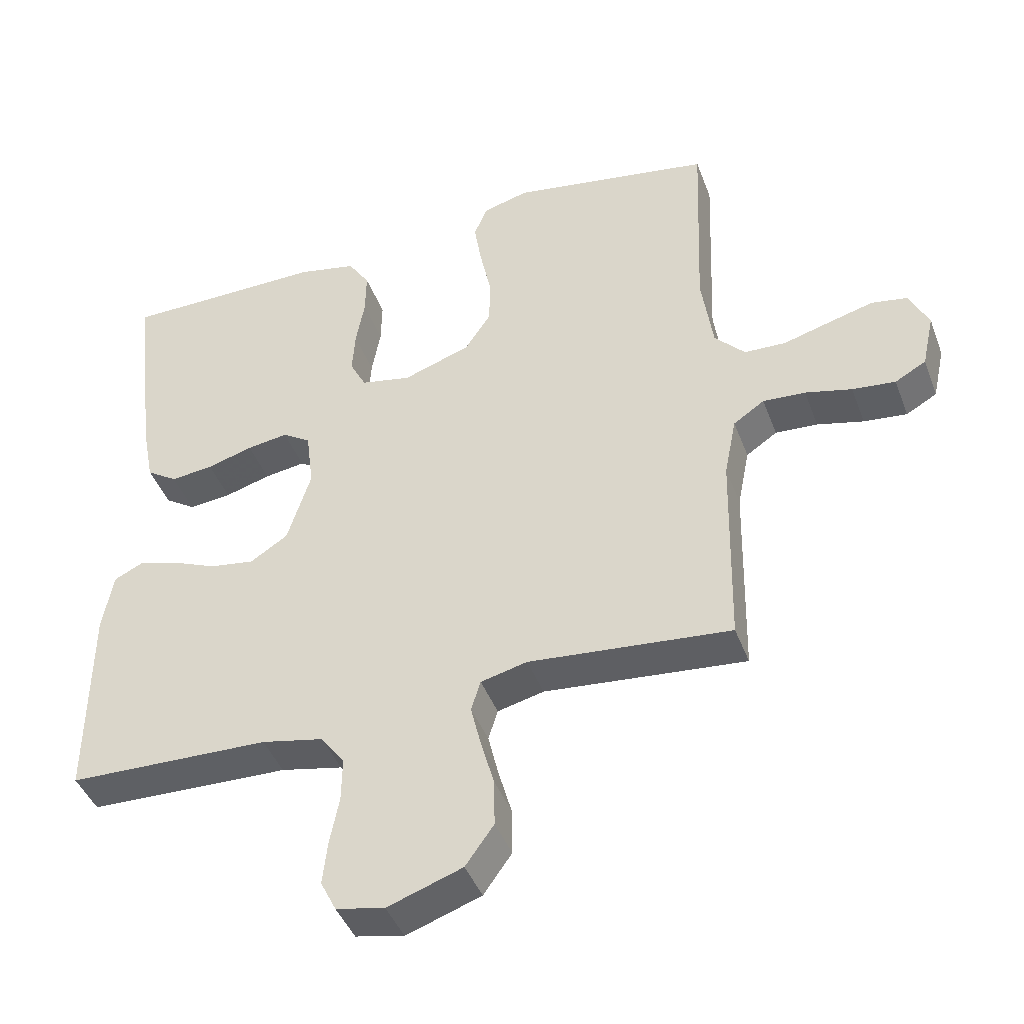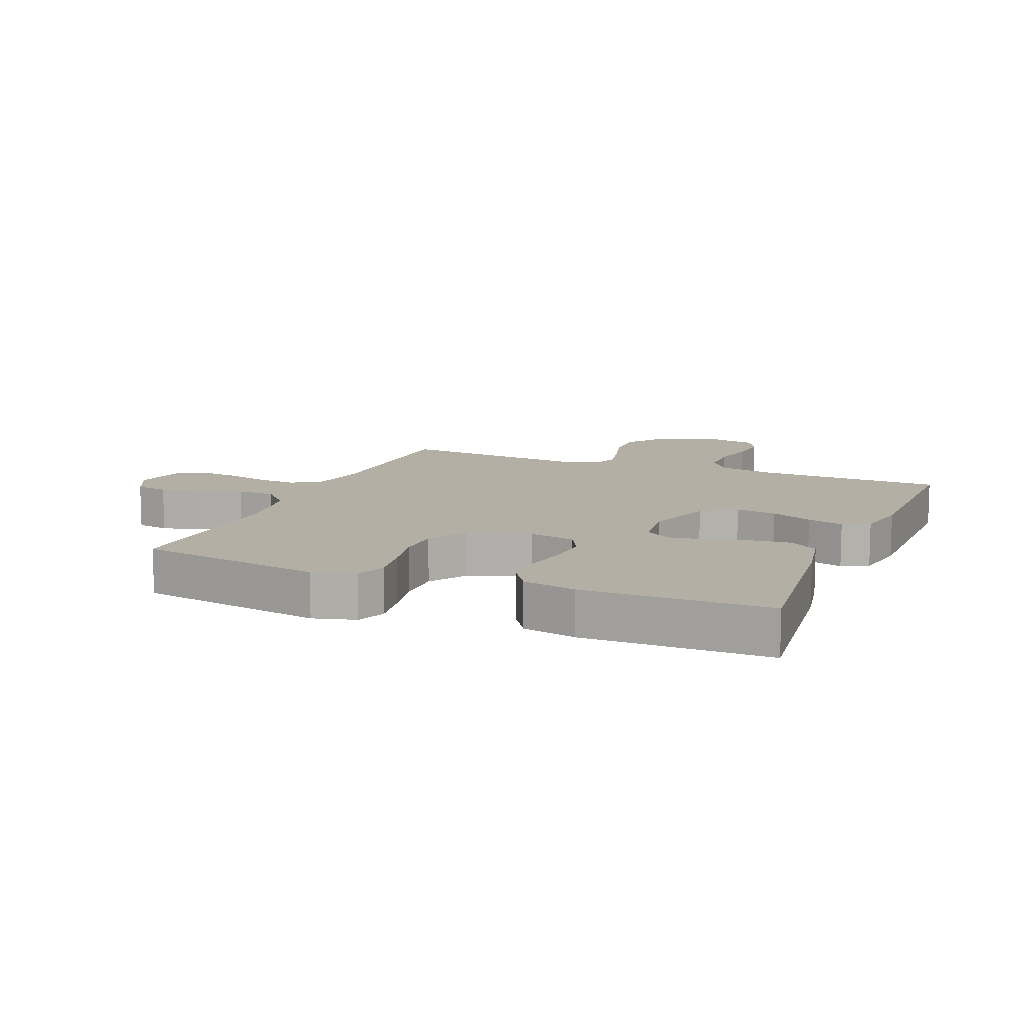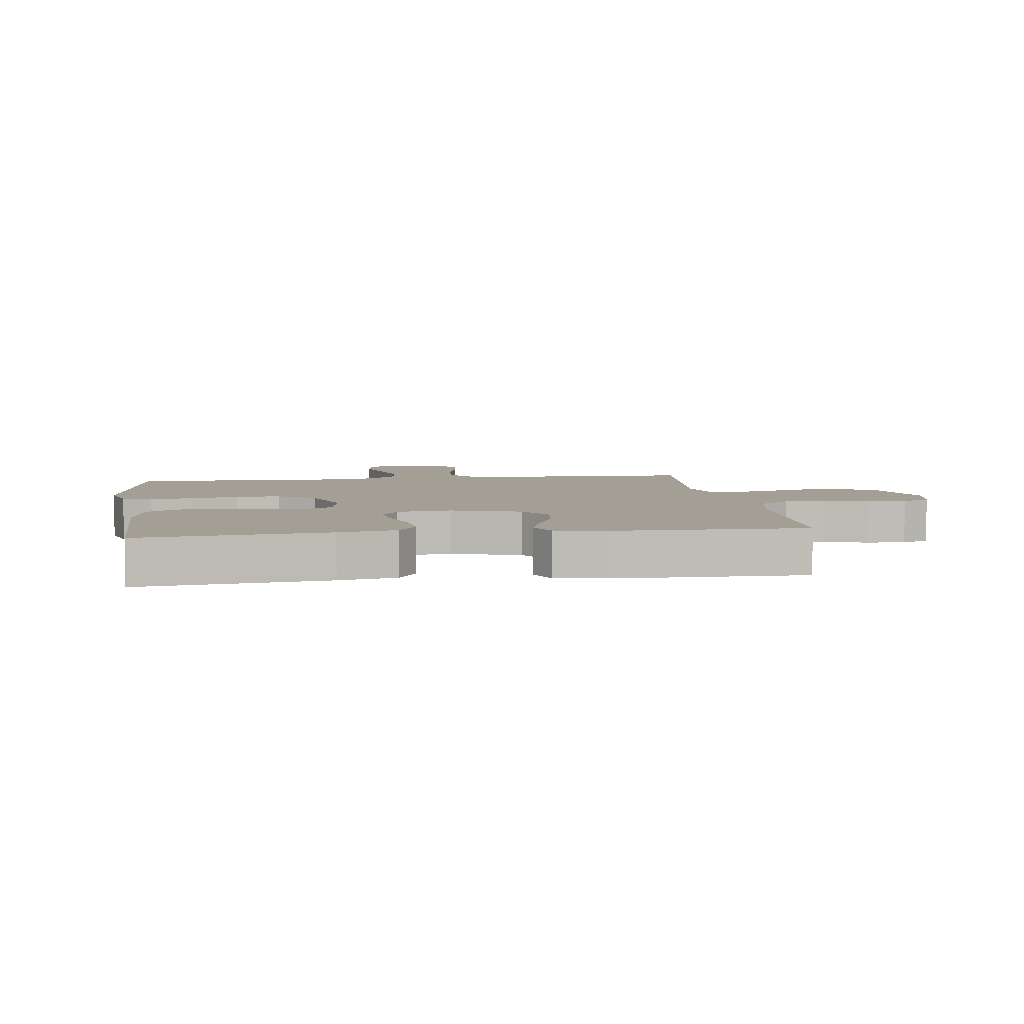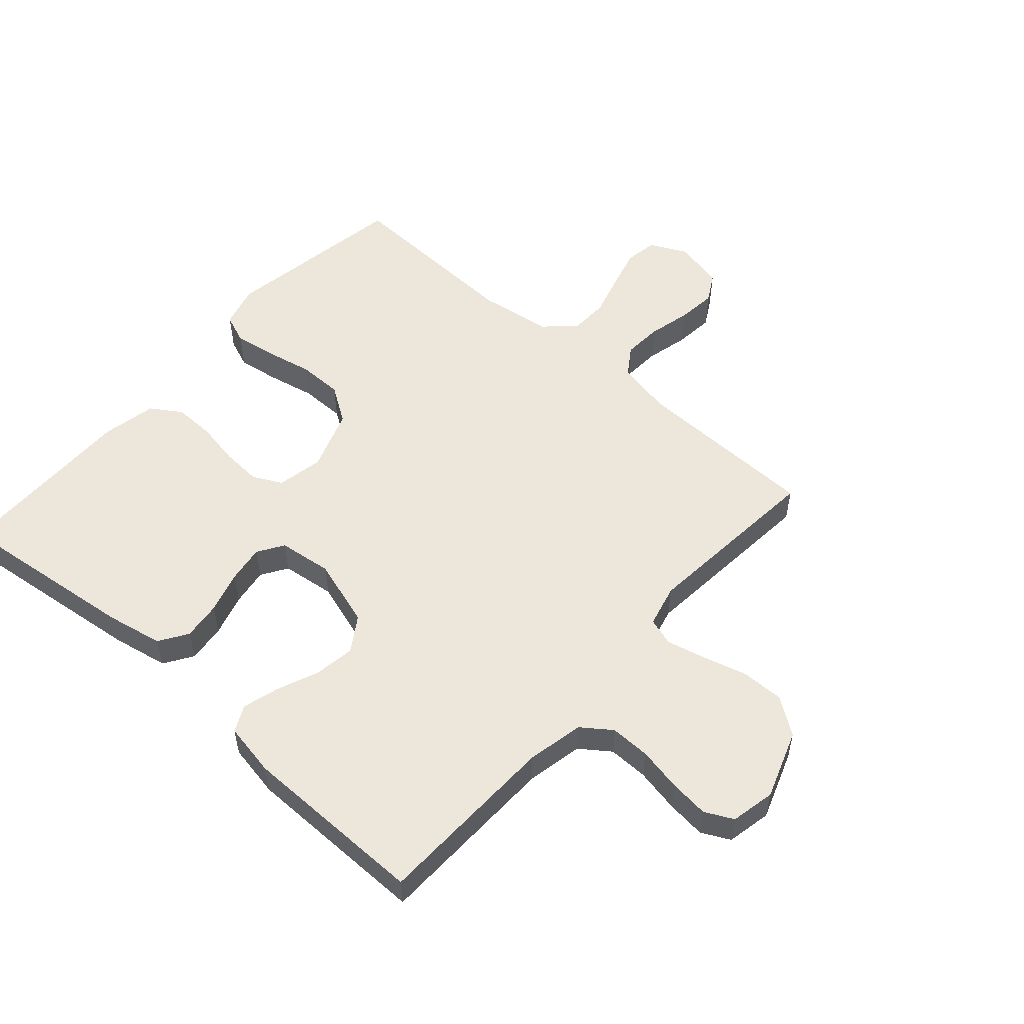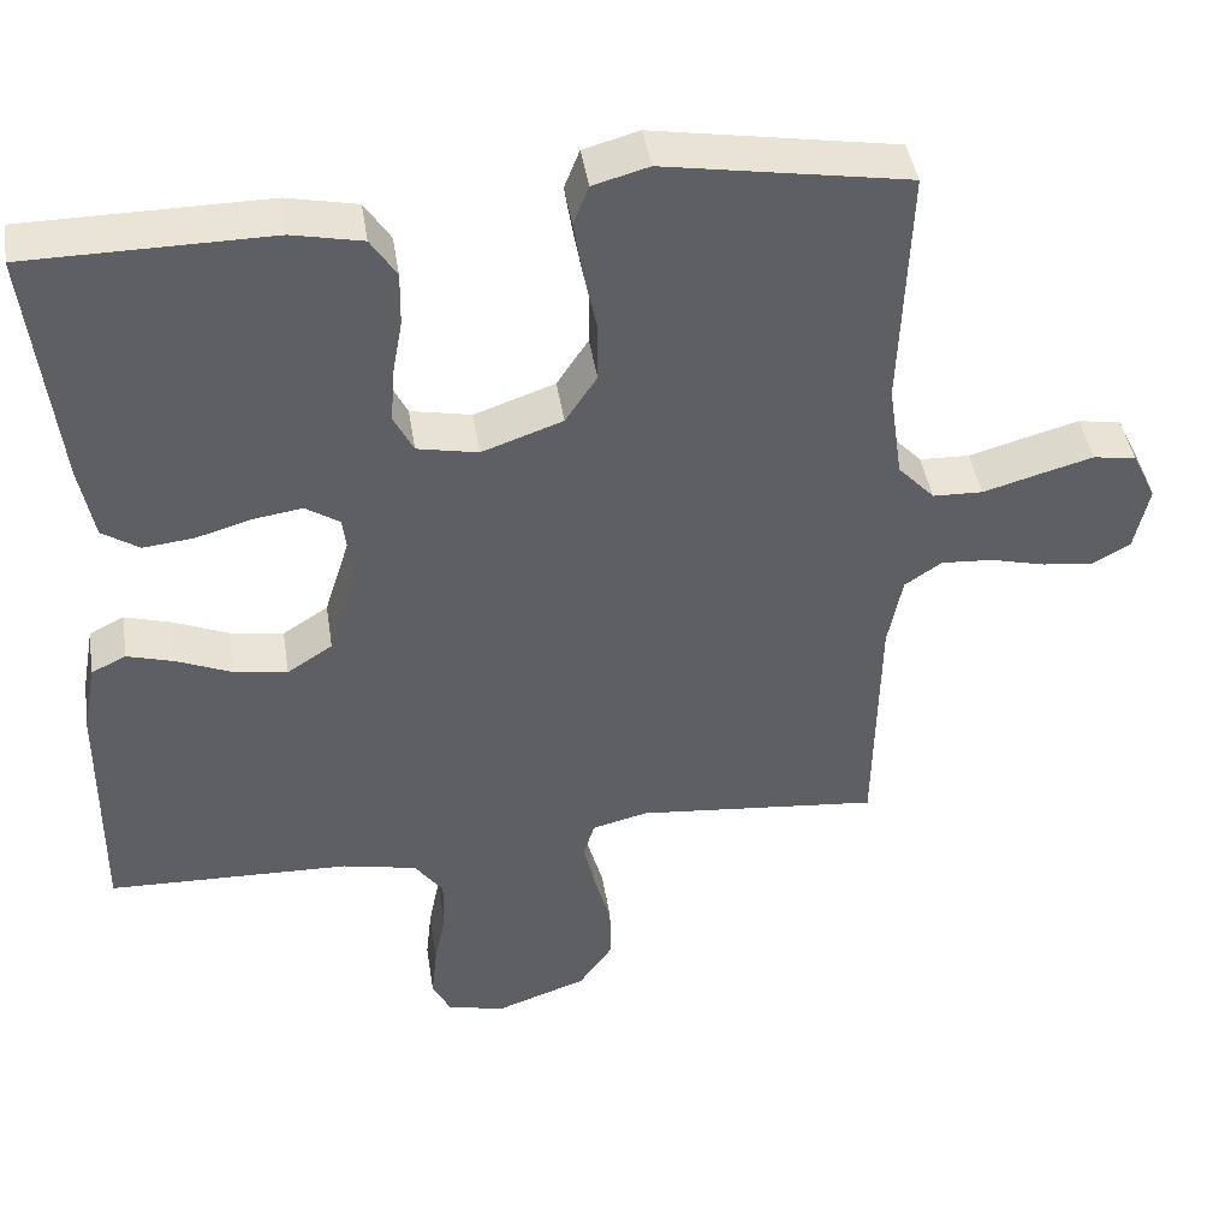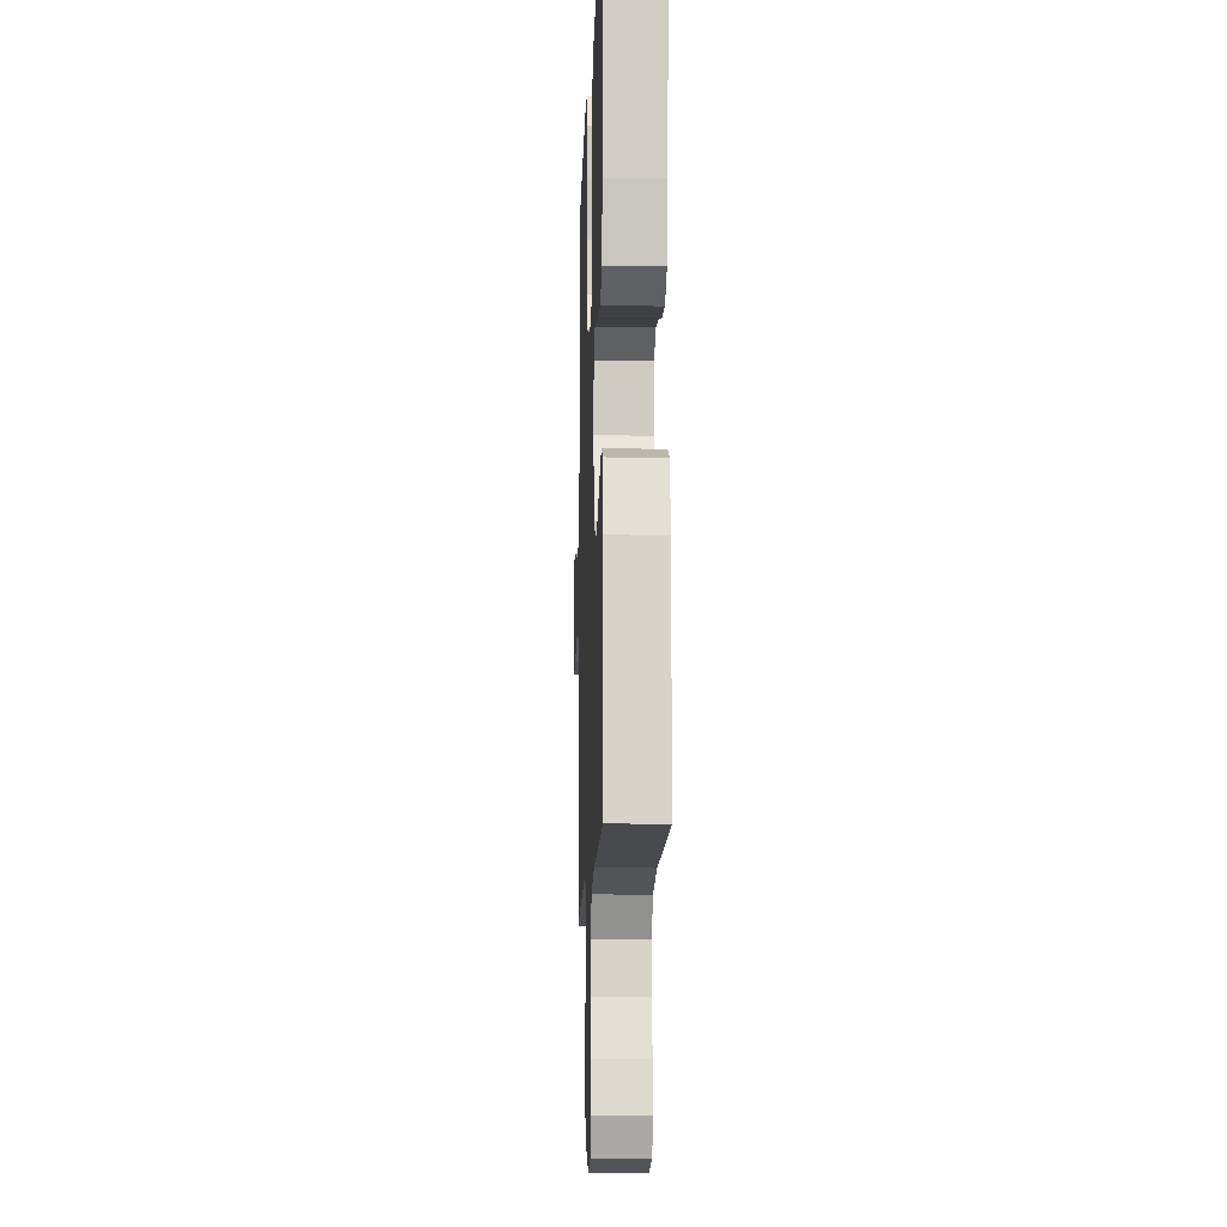
<metadata>
{"format":"obj","ext":"obj","renderer":"f3d","projection":"perspective","resolution":1024,"background":"white","views":[{"elev":-43.1,"azim":-160.2,"up":"+Z"},{"elev":11.3,"azim":22.5,"up":"+Y"},{"elev":5.5,"azim":82.2,"up":"+Y"},{"elev":53.8,"azim":131.4,"up":"+Y"},{"elev":43.0,"azim":171.2,"up":"+Z"},{"elev":-11.9,"azim":87.9,"up":"+Z"}]}
</metadata>
<code>
v -0.5 0.07 -0.5
v -0.506 0.07 -0.2
v -0.524 0.07 -0.11
v -0.57 0.07 -0.079
v -0.633 0.07 -0.083
v -0.702 0.07 -0.1
v -0.766 0.07 -0.107
v -0.812 0.07 -0.081
v -0.83 0.07 0
v -0.801 0.07 0.06
v -0.748 0.07 0.069
v -0.682 0.07 0.051
v -0.612 0.07 0.031
v -0.55 0.07 0.033
v -0.505 0.07 0.081
v -0.488 0.07 0.2
v -0.5 0.07 0.5
v -0.2 0.07 0.55
v -0.131 0.07 0.531
v -0.112 0.07 0.483
v -0.123 0.07 0.415
v -0.139 0.07 0.339
v -0.139 0.07 0.266
v -0.1 0.07 0.207
v 0 0.07 0.172
v 0.075 0.07 0.187
v 0.099 0.07 0.234
v 0.095 0.07 0.298
v 0.082 0.07 0.37
v 0.081 0.07 0.436
v 0.113 0.07 0.485
v 0.2 0.07 0.503
v 0.5 0.07 0.5
v 0.465 0.07 0.2
v 0.447 0.07 0.108
v 0.401 0.07 0.078
v 0.338 0.07 0.085
v 0.27 0.07 0.105
v 0.209 0.07 0.114
v 0.167 0.07 0.087
v 0.156 0.07 0
v 0.191 0.07 -0.111
v 0.247 0.07 -0.147
v 0.313 0.07 -0.137
v 0.38 0.07 -0.109
v 0.439 0.07 -0.092
v 0.482 0.07 -0.113
v 0.498 0.07 -0.2
v 0.5 0.07 -0.5
v 0.2 0.07 -0.508
v 0.108 0.07 -0.527
v 0.073 0.07 -0.575
v 0.074 0.07 -0.64
v 0.088 0.07 -0.711
v 0.095 0.07 -0.775
v 0.072 0.07 -0.821
v 0 0.07 -0.836
v -0.111 0.07 -0.797
v -0.153 0.07 -0.738
v -0.152 0.07 -0.668
v -0.132 0.07 -0.597
v -0.117 0.07 -0.534
v -0.131 0.07 -0.489
v -0.2 0.07 -0.472
v -0.5 0 -0.5
v -0.506 0 -0.2
v -0.524 0 -0.11
v -0.57 0 -0.079
v -0.633 0 -0.083
v -0.702 0 -0.1
v -0.766 0 -0.107
v -0.812 0 -0.081
v -0.83 0 0
v -0.801 0 0.06
v -0.748 0 0.069
v -0.682 0 0.051
v -0.612 0 0.031
v -0.55 0 0.033
v -0.505 0 0.081
v -0.488 0 0.2
v -0.5 0 0.5
v -0.2 0 0.55
v -0.131 0 0.531
v -0.112 0 0.483
v -0.123 0 0.415
v -0.139 0 0.339
v -0.139 0 0.266
v -0.1 0 0.207
v 0 0 0.172
v 0.075 0 0.187
v 0.099 0 0.234
v 0.095 0 0.298
v 0.082 0 0.37
v 0.081 0 0.436
v 0.113 0 0.485
v 0.2 0 0.503
v 0.5 0 0.5
v 0.465 0 0.2
v 0.447 0 0.108
v 0.401 0 0.078
v 0.338 0 0.085
v 0.27 0 0.105
v 0.209 0 0.114
v 0.167 0 0.087
v 0.156 0 0
v 0.191 0 -0.111
v 0.247 0 -0.147
v 0.313 0 -0.137
v 0.38 0 -0.109
v 0.439 0 -0.092
v 0.482 0 -0.113
v 0.498 0 -0.2
v 0.5 0 -0.5
v 0.2 0 -0.508
v 0.108 0 -0.527
v 0.073 0 -0.575
v 0.074 0 -0.64
v 0.088 0 -0.711
v 0.095 0 -0.775
v 0.072 0 -0.821
v 0 0 -0.836
v -0.111 0 -0.797
v -0.153 0 -0.738
v -0.152 0 -0.668
v -0.132 0 -0.597
v -0.117 0 -0.534
v -0.131 0 -0.489
v -0.2 0 -0.472
f 58 59 60 61
f 58 61 62
f 57 58 62
f 56 57 62 63
f 53 54 55 56
f 52 53 56 63
f 47 48 49 50
f 47 50 51
f 44 45 46 47
f 43 44 47 51
f 42 43 51 52
f 35 36 37 38
f 35 38 39
f 34 35 39
f 33 34 39
f 32 33 39 40
f 28 29 30 31
f 27 28 31 32
f 19 20 21 22
f 17 18 19 22
f 16 17 22 23
f 15 16 23 24
f 10 11 12 13
f 8 9 10 13
f 8 13 14
f 5 6 7 8
f 4 5 8 14
f 3 4 14 15
f 64 1 2
f 63 64 2 3
f 41 42 52 63
f 27 32 40 41
f 26 27 41 63
f 25 26 63 3
f 3 15 24 25
f 125 124 123 122
f 126 125 122
f 126 122 121
f 127 126 121 120
f 120 119 118 117
f 127 120 117 116
f 114 113 112 111
f 115 114 111
f 111 110 109 108
f 115 111 108 107
f 116 115 107 106
f 102 101 100 99
f 103 102 99
f 103 99 98
f 103 98 97
f 104 103 97 96
f 95 94 93 92
f 96 95 92 91
f 86 85 84 83
f 86 83 82 81
f 87 86 81 80
f 88 87 80 79
f 77 76 75 74
f 77 74 73 72
f 78 77 72
f 72 71 70 69
f 78 72 69 68
f 79 78 68 67
f 66 65 128
f 67 66 128 127
f 127 116 106 105
f 105 104 96 91
f 127 105 91 90
f 67 127 90 89
f 89 88 79 67
f 1 65 66 2
f 2 66 67 3
f 3 67 68 4
f 4 68 69 5
f 5 69 70 6
f 6 70 71 7
f 7 71 72 8
f 8 72 73 9
f 9 73 74 10
f 10 74 75 11
f 11 75 76 12
f 12 76 77 13
f 13 77 78 14
f 14 78 79 15
f 15 79 80 16
f 16 80 81 17
f 17 81 82 18
f 18 82 83 19
f 19 83 84 20
f 20 84 85 21
f 21 85 86 22
f 22 86 87 23
f 23 87 88 24
f 24 88 89 25
f 25 89 90 26
f 26 90 91 27
f 27 91 92 28
f 28 92 93 29
f 29 93 94 30
f 30 94 95 31
f 31 95 96 32
f 32 96 97 33
f 33 97 98 34
f 34 98 99 35
f 35 99 100 36
f 36 100 101 37
f 37 101 102 38
f 38 102 103 39
f 39 103 104 40
f 40 104 105 41
f 41 105 106 42
f 42 106 107 43
f 43 107 108 44
f 44 108 109 45
f 45 109 110 46
f 46 110 111 47
f 47 111 112 48
f 48 112 113 49
f 49 113 114 50
f 50 114 115 51
f 51 115 116 52
f 52 116 117 53
f 53 117 118 54
f 54 118 119 55
f 55 119 120 56
f 56 120 121 57
f 57 121 122 58
f 58 122 123 59
f 59 123 124 60
f 60 124 125 61
f 61 125 126 62
f 62 126 127 63
f 63 127 128 64
f 64 128 65 1

</code>
